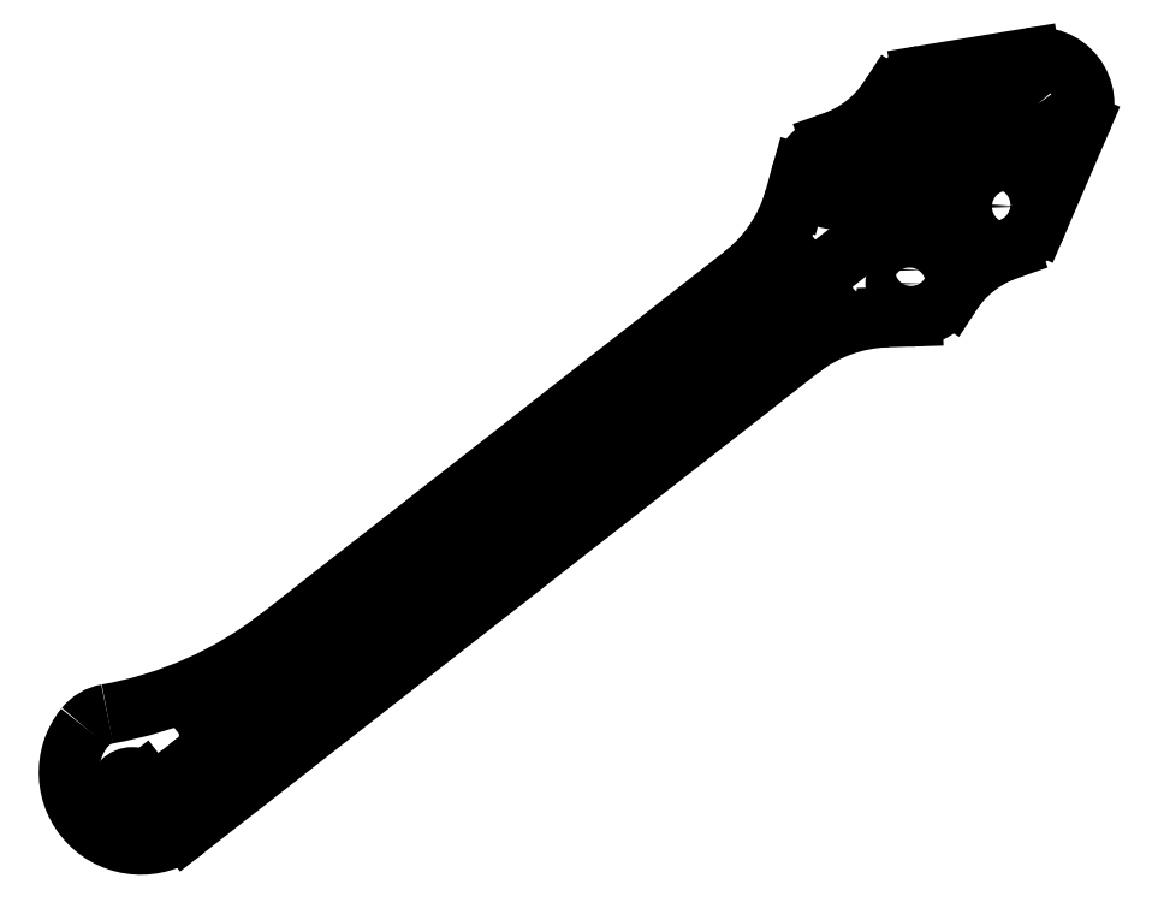
<metadata>
{"format":"dxf","ext":"dxf","renderer":"ezdxf+matplotlib","layout":"modelspace","background":"white","min_lineweight":24,"dpi":150}
</metadata>
<code>
0
SECTION
2
ENTITIES
0
LINE
8
0
10
95.53
20
81.82
30
0
11
95.72
21
83.31
31
0
0
LINE
8
0
10
26.4
20
20.63
30
0
11
18.52
21
14.47
31
0
0
LINE
8
0
10
20.62
20
14.21
30
0
11
26.14
21
18.52
31
0
0
ELLIPSE
8
0
10
104
20
81.27
30
0
11
3.152
21
2.463
31
0
40
0.75
41
0
42
6.283
0
CIRCLE
8
0
10
93.4
20
64.45
30
0
40
1.5
0
ARC
8
0
10
91.54
20
44.87
30
0
40
16
50
91.72
51
128
0
LINE
8
0
10
81.08
20
73.64
30
0
11
81.8
21
76.21
31
0
0
LINE
8
0
10
85.12
20
79.63
30
0
11
84.99
21
79.58
31
0
0
CIRCLE
8
0
10
104
20
72.72
30
0
40
1.5
0
CIRCLE
8
0
10
95.72
20
83.31
30
0
40
1.5
0
ARC
8
0
10
81.21
20
90.97
30
0
40
12
50
289
51
327
0
LINE
8
0
10
91.06
20
60.86
30
0
11
93.74
21
60.94
31
0
0
CIRCLE
8
0
10
85.13
20
75.04
30
0
40
1.5
0
CIRCLE
8
0
10
10
20
10
30
0
40
1.5
0
LINE
8
0
10
97.85
20
63.33
30
0
11
97.78
21
63.21
31
0
0
ARC
8
0
10
25.22
20
19.7
30
0
40
1.5
50
-52
51
128
0
LINE
8
0
10
106.4
20
88.67
30
0
11
94.72
21
86.76
31
0
0
LINE
8
0
10
107.1
20
70.93
30
0
11
111.8
21
81.75
31
0
0
ARC
8
0
10
107.2
20
83.73
30
0
40
5
50
-23.32
51
99.33
0
LINE
8
0
10
82.74
20
64.64
30
0
11
85.82
21
60.7
31
0
0
ARC
8
0
10
93.59
20
65.94
30
0
40
5
50
259.4
51
327
0
ARC
8
0
10
86.62
20
74.85
30
0
40
5.004
50
109
51
176.6
0
CIRCLE
8
0
10
93.59
20
65.94
30
0
40
1.5
0
LINE
8
0
10
104
20
68.13
30
0
11
104.1
21
68.18
31
0
0
ARC
8
0
10
102.5
20
72.91
30
0
40
5
50
289
51
336.7
0
ARC
8
0
10
65.68
20
77.96
30
0
40
16
50
308
51
344.3
0
LINE
8
0
10
86.62
20
74.85
30
0
11
85.13
21
75.04
31
0
0
CIRCLE
8
0
10
94.56
20
73.88
30
0
40
4
0
LINE
8
0
10
82.74
20
64.64
30
0
11
79.66
21
68.58
31
0
0
LINE
8
0
10
10
20
10
30
0
11
11.18
21
10.92
31
0
0
LINE
8
0
10
11.03
20
8.62
30
0
11
94.56
21
73.88
31
0
0
CIRCLE
8
0
10
31.52
20
24.63
30
0
40
1.5
0
CIRCLE
8
0
10
102.5
20
72.91
30
0
40
1.5
0
ARC
8
0
10
95.53
20
81.82
30
0
40
5
50
99.33
51
147
0
CIRCLE
8
0
10
86.62
20
74.85
30
0
40
1.5
0
ARC
8
0
10
107.9
20
56.79
30
0
40
12
50
109
51
147
0
CIRCLE
8
0
10
86.62
20
74.85
30
0
40
1.5
0
LINE
8
0
10
24.29
20
20.88
30
0
11
18.78
21
16.57
31
0
0
LINE
8
0
10
91.27
20
84.43
30
0
11
91.34
21
84.55
31
0
0
CIRCLE
8
0
10
94.56
20
73.88
30
0
40
4
0
CIRCLE
8
0
10
95.53
20
81.82
30
0
40
1.5
0
ARC
8
0
10
19.7
20
15.39
30
0
40
1.5
50
128
51
308
0
LINE
8
0
10
11.03
20
8.62
30
0
11
12.61
21
9.851
31
0
0
ARC
8
0
10
10.93
20
12
30
-1.501e-15
40
7.733
50
141.1
51
308
0
ARC
8
0
10
-2.22e-15
20
59.64
30
4.71e-15
40
42
50
280
51
308
0
LINE
8
0
10
25.86
20
26.55
30
-7.419e-16
11
75.53
21
65.35
31
0
0
LINE
8
0
10
15.69
20
5.911
30
-1.501e-15
11
81.69
21
57.48
31
0
0
ARC
8
0
10
8.02
20
14.35
30
-2.105e-15
40
4
50
100
51
141.1
0
ENDSEC
0
EOF

</code>
